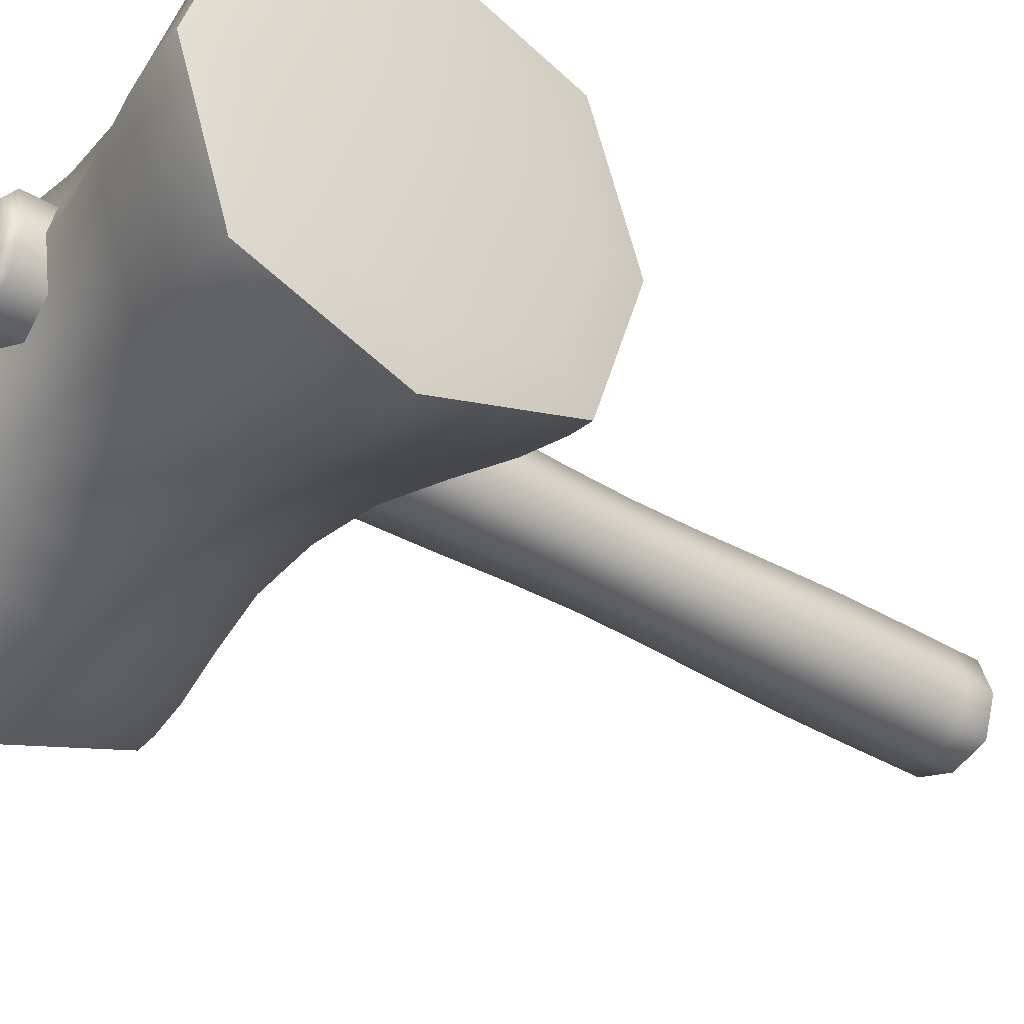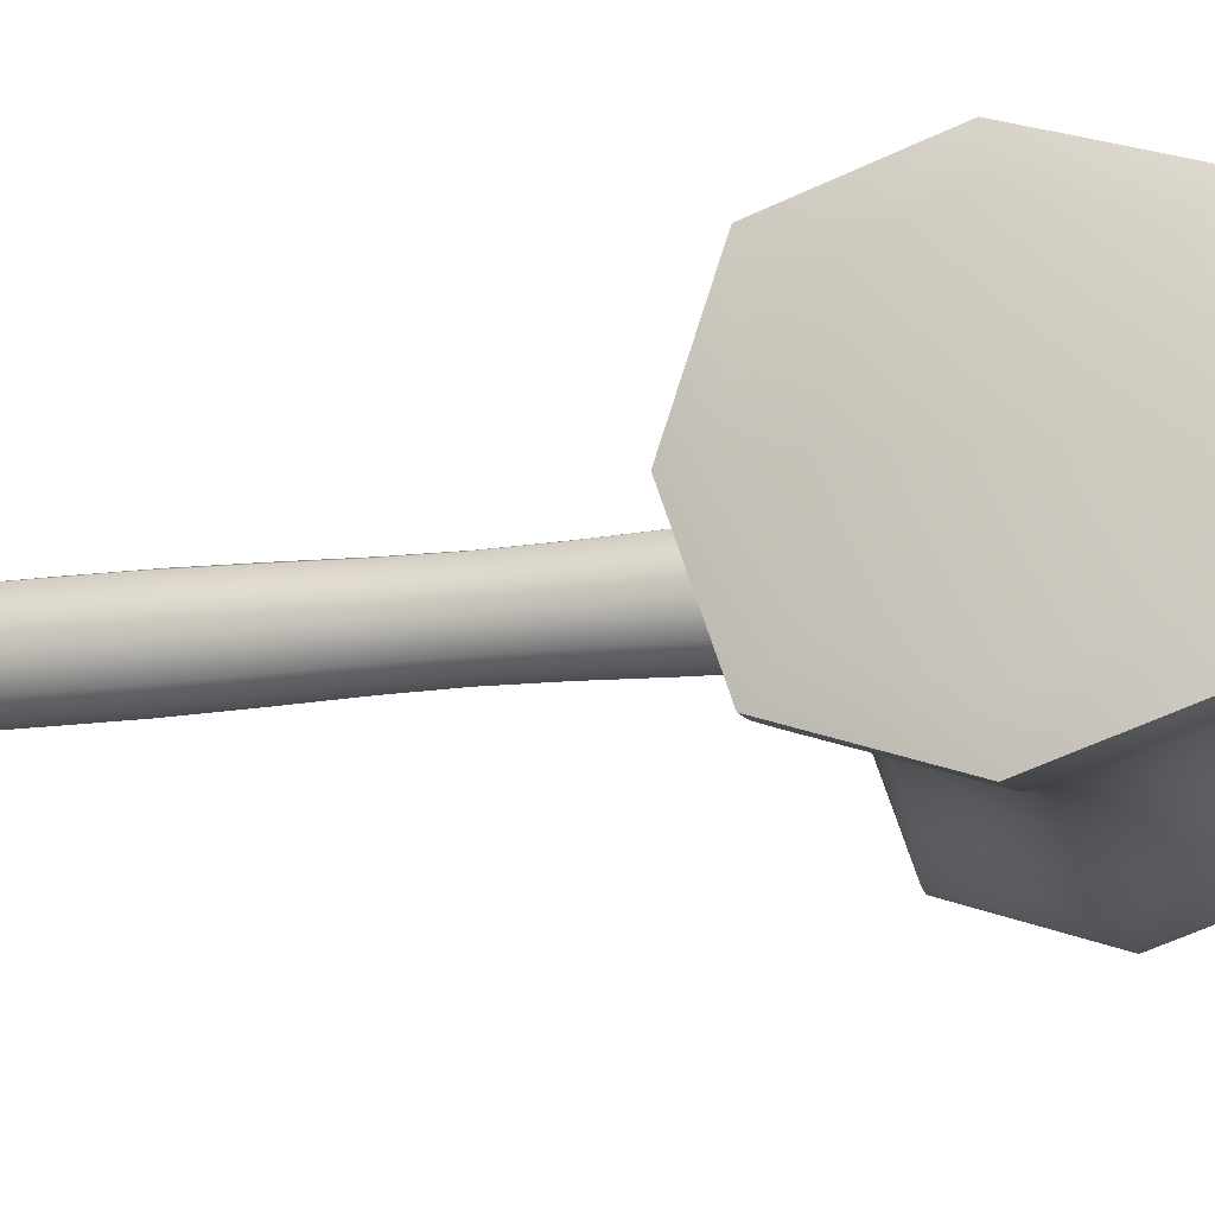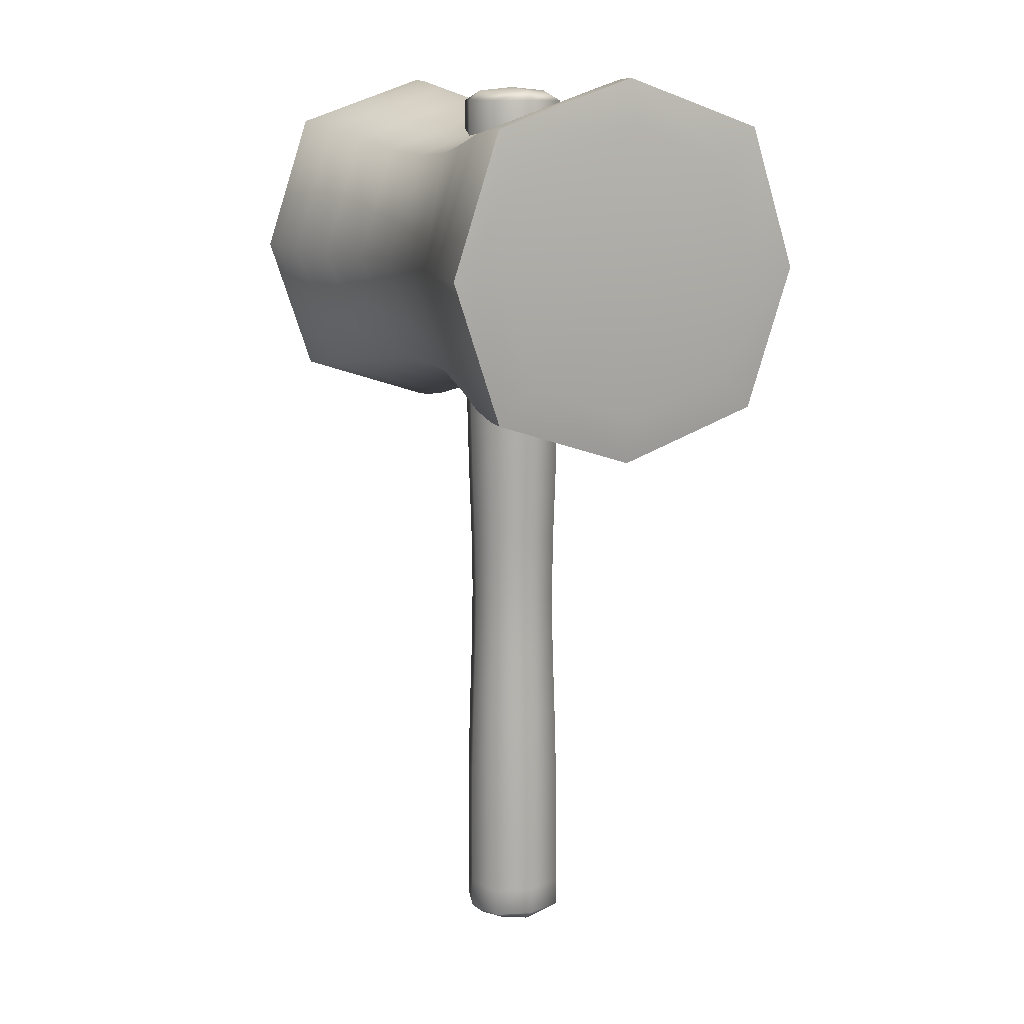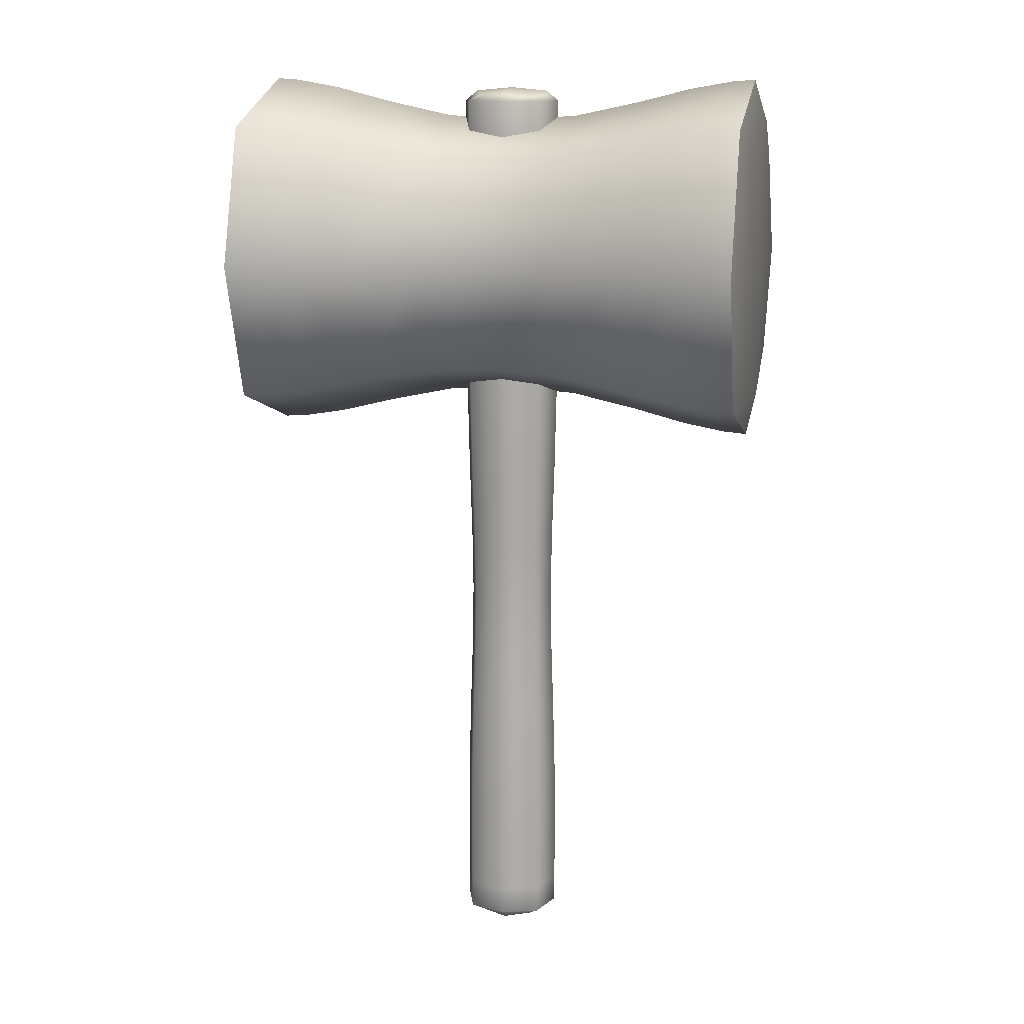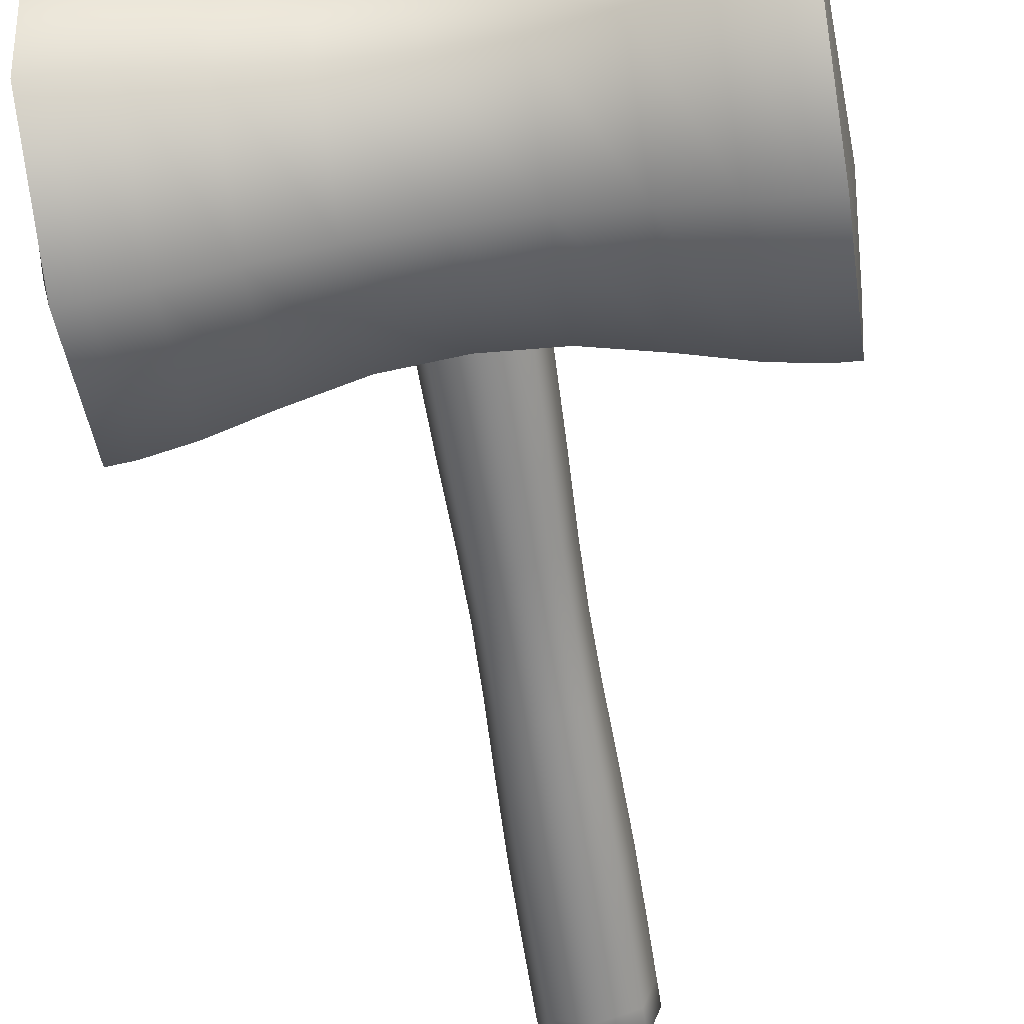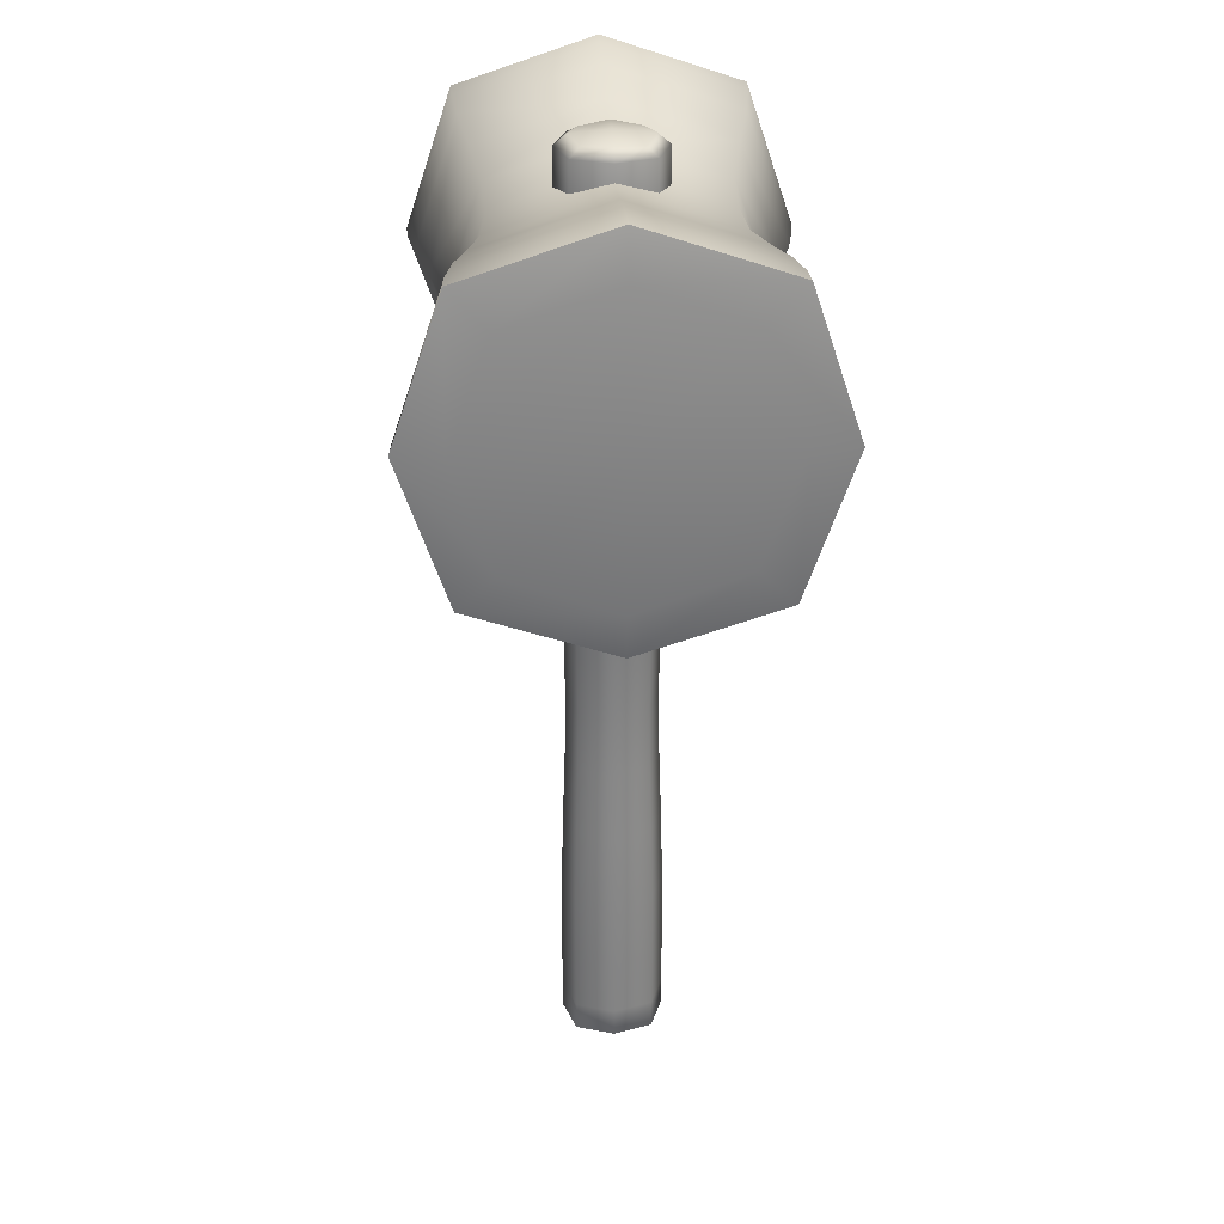
<metadata>
{"format":"obj","ext":"obj","renderer":"f3d","projection":"perspective","resolution":1024,"background":"white","views":[{"elev":-35.6,"azim":-129.2,"up":"+Z"},{"elev":-15.8,"azim":106.1,"up":"+Z"},{"elev":12.0,"azim":-115.9,"up":"+Y"},{"elev":13.1,"azim":12.4,"up":"+Y"},{"elev":-63.1,"azim":-171.2,"up":"+Z"},{"elev":29.0,"azim":87.3,"up":"+Y"}]}
</metadata>
<code>
g default
v -0.2778 0.07879 0.2778
v 0.2778 0.07879 0.2778
v -0.2778 9.25 0.2778
v 0.2778 9.25 0.2778
v -0.2778 9.25 -0.2778
v 0.2778 9.25 -0.2778
v -0.2778 0.07879 -0.2778
v 0.2778 0.07879 -0.2778
v -0.375 8.685 0.375
v -0.375 8.685 -0.375
v 0.375 8.685 -0.375
v 0.375 8.685 0.375
v -0.375 0.4376 0.375
v -0.375 0.4376 -0.375
v 0.375 0.4376 -0.375
v 0.375 0.4376 0.375
v -0.3742 6.154 0.3742
v -0.3742 6.154 -0.3742
v 0.3742 6.154 -0.3742
v 0.3742 6.154 0.3742
v -0.339 4.469 0.339
v -0.339 4.469 -0.339
v 0.339 4.469 -0.339
v 0.339 4.469 0.339
v -0.339 3.191 0.339
v -0.339 3.191 -0.339
v 0.339 3.191 -0.339
v 0.339 3.191 0.339
v -0.3719 1.727 0.3719
v -0.3719 1.727 -0.3719
v 0.3719 1.727 -0.3719
v 0.3719 1.727 0.3719
v 0.375 1.003 0.375
v 0 1.727 0.4959
v -0.4989 6.154 0
v -0.375 7.493 0.375
v -0.375 7.493 -0.375
v 0.375 7.493 -0.375
v 0 6.154 -0.4989
v 0.4989 6.154 0
v 0.375 7.493 0.375
v 0 6.154 0.4989
v -0.452 4.469 0
v -0.3568 5.175 0.3568
v -0.3568 5.175 -0.3568
v 0.3568 5.175 -0.3568
v 0 4.469 -0.452
v 0.452 4.469 0
v 0.3568 5.175 0.3568
v 0 4.469 0.452
v -0.452 3.191 0
v -0.3313 3.83 0.3313
v -0.3313 3.83 -0.3313
v 0.3313 3.83 -0.3313
v 0 3.191 -0.452
v 0.452 3.191 0
v 0.3313 3.83 0.3313
v 0 3.191 0.452
v -0.3568 2.485 0.3568
v -0.3568 2.485 -0.3568
v 0.3568 2.485 -0.3568
v 0.3568 2.485 0.3568
v 0 0.05166 0.375
v 0.375 0.1563 0.375
v 0 0.4376 0.5
v -0.375 0.1563 0.375
v 0 9.277 0.375
v 0.375 9.277 0
v 0 9.277 -0.375
v -0.375 9.277 0
v 0 0.4376 -0.5
v 0.375 0.1563 -0.375
v 0 0.05166 -0.375
v -0.375 0.1563 -0.375
v 0.375 0.05166 0
v -0.375 0.05166 0
v 0.5 0.4376 0
v -0.5 0.4376 0
v -0.5 8.685 0
v -0.375 9.174 0.375
v -0.375 9.174 -0.375
v 0.375 9.174 -0.375
v 0 8.685 -0.5
v 0.5 8.685 0
v 0.375 9.174 0.375
v 0 8.685 0.5
v -0.375 1.003 0.375
v -0.4959 1.727 0
v -0.375 1.003 -0.375
v 0 1.727 -0.4959
v 0.375 1.003 -0.375
v 0.4959 1.727 0
v 0 0.1563 0.5
v 0 9.311 0
v 0 0.1563 -0.5
v 0 0.01678 0
v 0.5 0.1563 0
v -0.5 0.1563 0
v -0.5 9.174 0
v 0 9.174 -0.5
v 0.5 9.174 0
v 0 9.174 0.5
v -0.5 1.003 0
v 0 1.003 -0.5
v 0.5 1.003 0
v 0 1.003 0.5
v -0.5 7.493 0
v 0 7.493 -0.5
v 0.5 7.493 0
v 0 7.493 0.5
v -0.4757 5.175 0
v 0 5.175 -0.4757
v 0.4757 5.175 0
v 0 5.175 0.4757
v -0.4417 3.83 0
v 0 3.83 -0.4417
v 0.4417 3.83 0
v 0 3.83 0.4417
v -0.4757 2.485 0
v 0 2.485 -0.4757
v 0.4757 2.485 0
v 0 2.485 0.4757
v -2.641 6.501 1.042
v 2.631 6.501 1.042
v -2.641 8.585 1.042
v 2.631 8.585 1.042
v -2.641 8.585 -1.042
v 2.631 8.585 -1.042
v -2.641 6.501 -1.042
v 2.631 6.501 -1.042
v 1.334 6.328 1.215
v 1.334 8.759 1.215
v 1.334 8.759 -1.215
v 1.334 6.328 -1.215
v -0 6.468 1.075
v -0 8.618 1.075
v -0 8.618 -1.075
v -0 6.468 -1.075
v -1.34 6.329 1.215
v -1.34 8.758 1.215
v -1.34 8.758 -1.215
v -1.34 6.329 -1.215
v -2.359 8.92 1.376
v -2.359 8.92 -1.376
v -2.359 6.167 -1.376
v -2.359 6.167 1.376
v 2.327 8.918 1.375
v 2.327 8.918 -1.375
v 2.327 6.168 -1.375
v 2.327 6.168 1.375
v 1.335 5.927 0
v 2.326 5.709 0
v 0.6822 6.434 1.109
v 0.6822 8.652 1.109
v -0 7.543 1.434
v -0 8.977 0
v 0.6822 8.652 -1.109
v -0 7.543 -1.434
v 0.6822 6.434 -1.109
v -0 6.109 0
v -0.6822 6.435 1.108
v -0.6822 8.651 1.108
v -1.34 7.543 1.616
v -1.34 9.159 0
v -0.6822 8.651 -1.108
v -1.34 7.543 -1.616
v -0.6822 6.435 -1.108
v -1.34 5.927 0
v -1.923 8.866 1.323
v -1.923 8.866 -1.323
v -1.923 6.22 -1.323
v -1.923 6.22 1.323
v 2.562 8.93 1.386
v 2.562 8.93 -1.386
v 2.562 6.157 -1.386
v 2.562 6.157 1.386
v -2.584 6.157 1.387
v -2.359 7.543 1.837
v -2.584 8.93 1.387
v -2.664 7.543 1.407
v -2.359 9.381 0
v -2.584 8.93 -1.387
v -2.664 8.95 0
v -2.359 7.543 -1.837
v -2.584 6.157 -1.387
v -2.664 7.543 -1.407
v -2.359 5.706 0
v -2.664 6.136 0
v 2.658 6.136 0
v 2.658 7.543 -1.407
v 2.658 8.95 0
v 2.658 7.543 1.407
v 1.902 6.222 1.321
v 2.326 7.543 1.834
v 1.902 8.864 1.321
v 1.335 7.543 1.616
v 1.335 9.159 0
v 2.326 9.378 0
v 1.902 8.864 -1.321
v 1.335 7.543 -1.616
v 2.326 7.543 -1.834
v 1.902 6.222 -1.321
v -2.582 7.543 1.853
v -2.582 9.396 0
v -2.582 7.543 -1.853
v -2.582 5.69 0
v 2.693 7.543 0
v -2.693 7.543 0
v 1.902 7.543 1.759
v 1.902 9.303 0
v 1.902 7.543 -1.759
v 1.902 5.784 0
v 0.6821 7.543 1.476
v 0.6821 9.019 0
v 0.6821 7.543 -1.476
v 0.6821 6.067 0
v -0.6821 7.543 1.475
v -0.6821 9.018 0
v -0.6821 7.543 -1.475
v -0.6821 6.068 0
v -1.924 9.306 0
v -1.924 7.543 -1.763
v -1.924 5.78 0
v -1.924 7.543 1.763
v 2.561 9.395 0
v 2.561 7.543 -1.852
v 2.561 5.691 0
v 2.561 7.543 1.852
g pCube3
f 1 63 93 66
f 63 2 64 93
f 93 64 16 65
f 66 93 65 13
f 3 67 94 70
f 67 4 68 94
f 94 68 6 69
f 70 94 69 5
f 14 71 95 74
f 71 15 72 95
f 95 72 8 73
f 74 95 73 7
f 7 73 96 76
f 73 8 75 96
f 96 75 2 63
f 76 96 63 1
f 2 75 97 64
f 75 8 72 97
f 97 72 15 77
f 64 97 77 16
f 7 76 98 74
f 76 1 66 98
f 98 66 13 78
f 74 98 78 14
f 10 79 99 81
f 79 9 80 99
f 99 80 3 70
f 81 99 70 5
f 5 69 100 81
f 69 6 82 100
f 100 82 11 83
f 81 100 83 10
f 12 84 101 85
f 84 11 82 101
f 101 82 6 68
f 85 101 68 4
f 9 86 102 80
f 86 12 85 102
f 102 85 4 67
f 80 102 67 3
f 14 78 103 89
f 78 13 87 103
f 103 87 29 88
f 89 103 88 30
f 30 90 104 89
f 90 31 91 104
f 104 91 15 71
f 89 104 71 14
f 16 77 105 33
f 77 15 91 105
f 105 91 31 92
f 33 105 92 32
f 13 65 106 87
f 65 16 33 106
f 106 33 32 34
f 87 106 34 29
f 18 35 107 37
f 35 17 36 107
f 107 36 9 79
f 37 107 79 10
f 10 83 108 37
f 83 11 38 108
f 108 38 19 39
f 37 108 39 18
f 20 40 109 41
f 40 19 38 109
f 109 38 11 84
f 41 109 84 12
f 17 42 110 36
f 42 20 41 110
f 110 41 12 86
f 36 110 86 9
f 22 43 111 45
f 43 21 44 111
f 111 44 17 35
f 45 111 35 18
f 18 39 112 45
f 39 19 46 112
f 112 46 23 47
f 45 112 47 22
f 24 48 113 49
f 48 23 46 113
f 113 46 19 40
f 49 113 40 20
f 21 50 114 44
f 50 24 49 114
f 114 49 20 42
f 44 114 42 17
f 26 51 115 53
f 51 25 52 115
f 115 52 21 43
f 53 115 43 22
f 22 47 116 53
f 47 23 54 116
f 116 54 27 55
f 53 116 55 26
f 28 56 117 57
f 56 27 54 117
f 117 54 23 48
f 57 117 48 24
f 25 58 118 52
f 58 28 57 118
f 118 57 24 50
f 52 118 50 21
f 30 88 119 60
f 88 29 59 119
f 119 59 25 51
f 60 119 51 26
f 26 55 120 60
f 55 27 61 120
f 120 61 31 90
f 60 120 90 30
f 32 92 121 62
f 92 31 61 121
f 121 61 27 56
f 62 121 56 28
f 29 34 122 59
f 34 32 62 122
f 122 62 28 58
f 59 122 58 25
f 123 177 203 180
f 177 146 178 203
f 203 178 143 179
f 180 203 179 125
f 125 179 204 183
f 179 143 181 204
f 204 181 144 182
f 183 204 182 127
f 127 182 205 186
f 182 144 184 205
f 205 184 145 185
f 186 205 185 129
f 129 185 206 188
f 185 145 187 206
f 206 187 146 177
f 188 206 177 123
f 124 189 207 192
f 189 130 190 207
f 207 190 128 191
f 192 207 191 126
f 129 188 208 186
f 188 123 180 208
f 208 180 125 183
f 186 208 183 127
f 131 193 209 196
f 193 150 194 209
f 209 194 147 195
f 196 209 195 132
f 133 197 210 199
f 197 132 195 210
f 210 195 147 198
f 199 210 198 148
f 134 200 211 202
f 200 133 199 211
f 211 199 148 201
f 202 211 201 149
f 131 151 212 193
f 151 134 202 212
f 212 202 149 152
f 193 212 152 150
f 135 153 213 155
f 153 131 196 213
f 213 196 132 154
f 155 213 154 136
f 137 156 214 157
f 156 136 154 214
f 214 154 132 197
f 157 214 197 133
f 138 158 215 159
f 158 137 157 215
f 215 157 133 200
f 159 215 200 134
f 135 160 216 153
f 160 138 159 216
f 216 159 134 151
f 153 216 151 131
f 139 161 217 163
f 161 135 155 217
f 217 155 136 162
f 163 217 162 140
f 141 164 218 165
f 164 140 162 218
f 218 162 136 156
f 165 218 156 137
f 142 166 219 167
f 166 141 165 219
f 219 165 137 158
f 167 219 158 138
f 139 168 220 161
f 168 142 167 220
f 220 167 138 160
f 161 220 160 135
f 143 169 221 181
f 169 140 164 221
f 221 164 141 170
f 181 221 170 144
f 145 184 222 171
f 184 144 170 222
f 222 170 141 166
f 171 222 166 142
f 146 187 223 172
f 187 145 171 223
f 223 171 142 168
f 172 223 168 139
f 143 178 224 169
f 178 146 172 224
f 224 172 139 163
f 169 224 163 140
f 148 198 225 174
f 198 147 173 225
f 225 173 126 191
f 174 225 191 128
f 149 201 226 175
f 201 148 174 226
f 226 174 128 190
f 175 226 190 130
f 150 152 227 176
f 152 149 175 227
f 227 175 130 189
f 176 227 189 124
f 147 194 228 173
f 194 150 176 228
f 228 176 124 192
f 173 228 192 126

</code>
